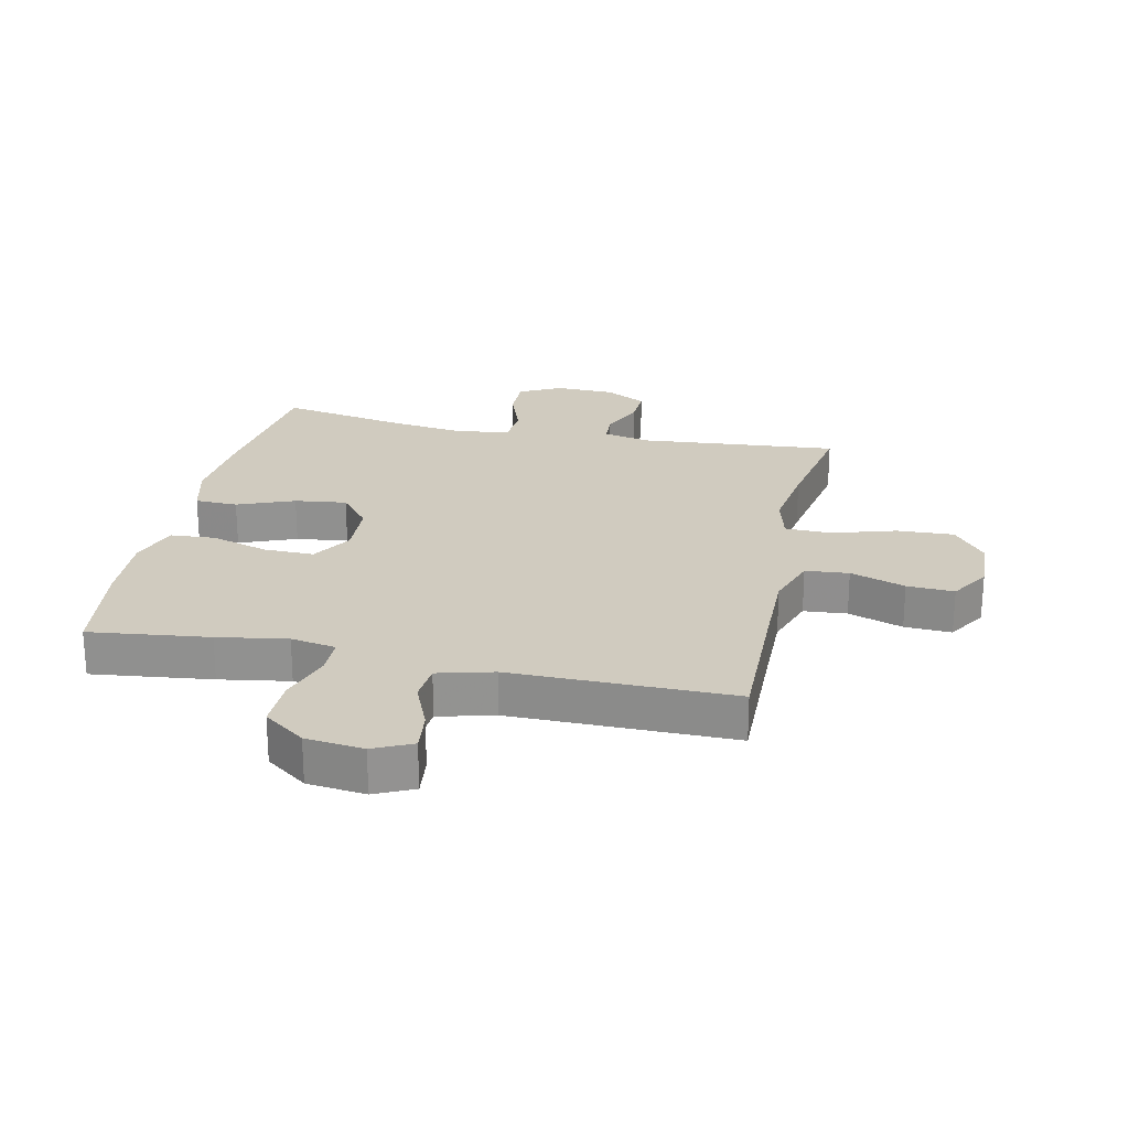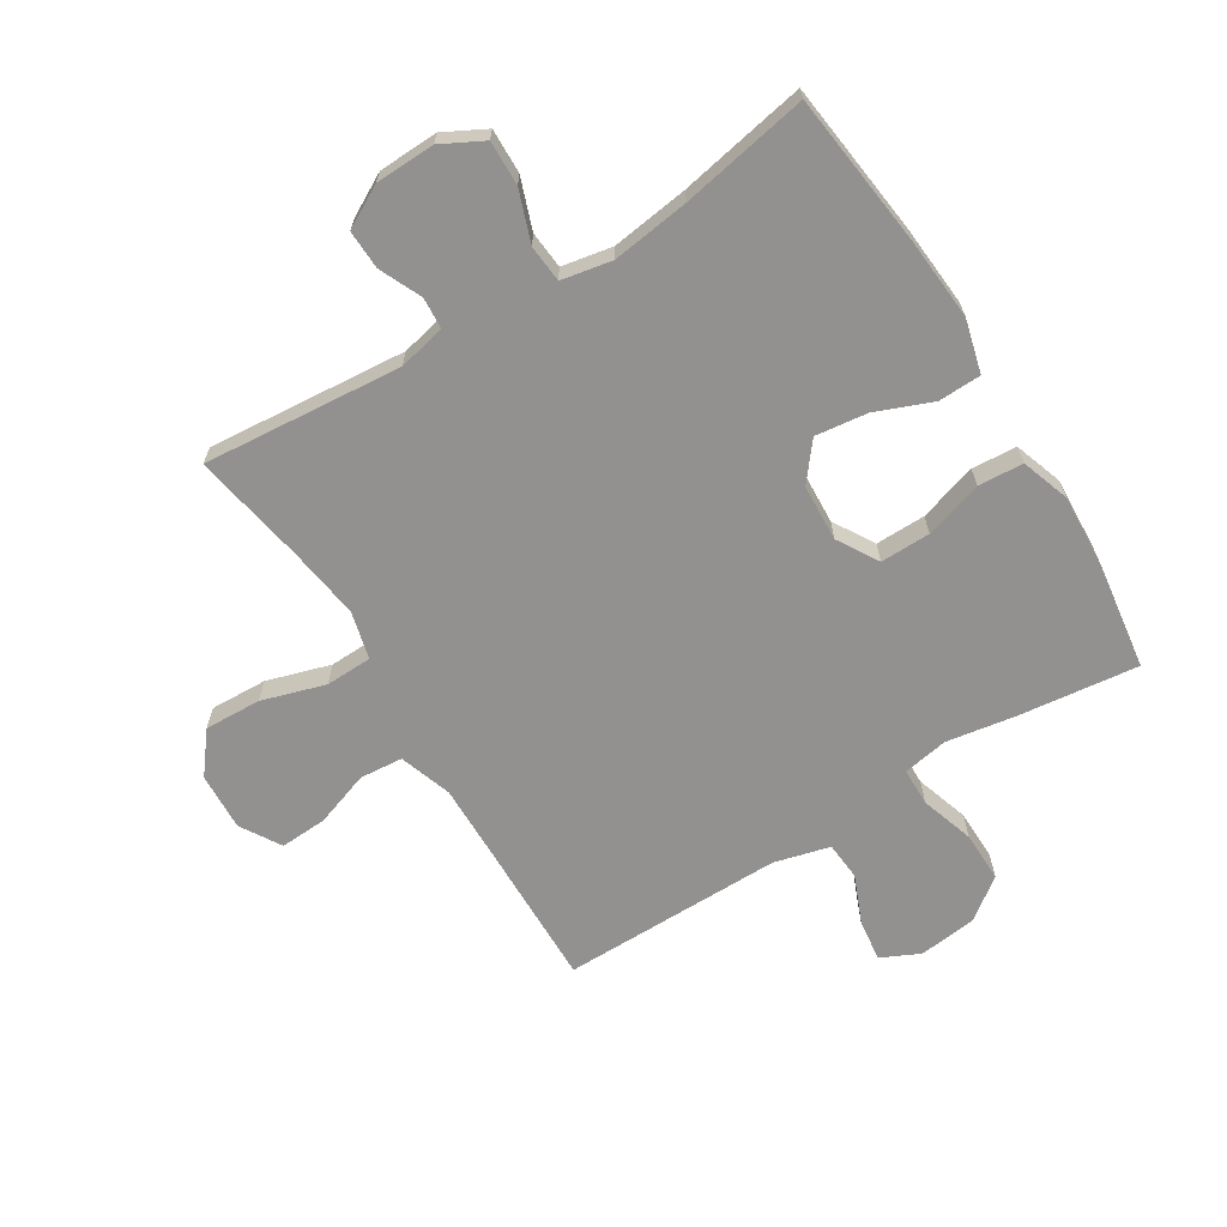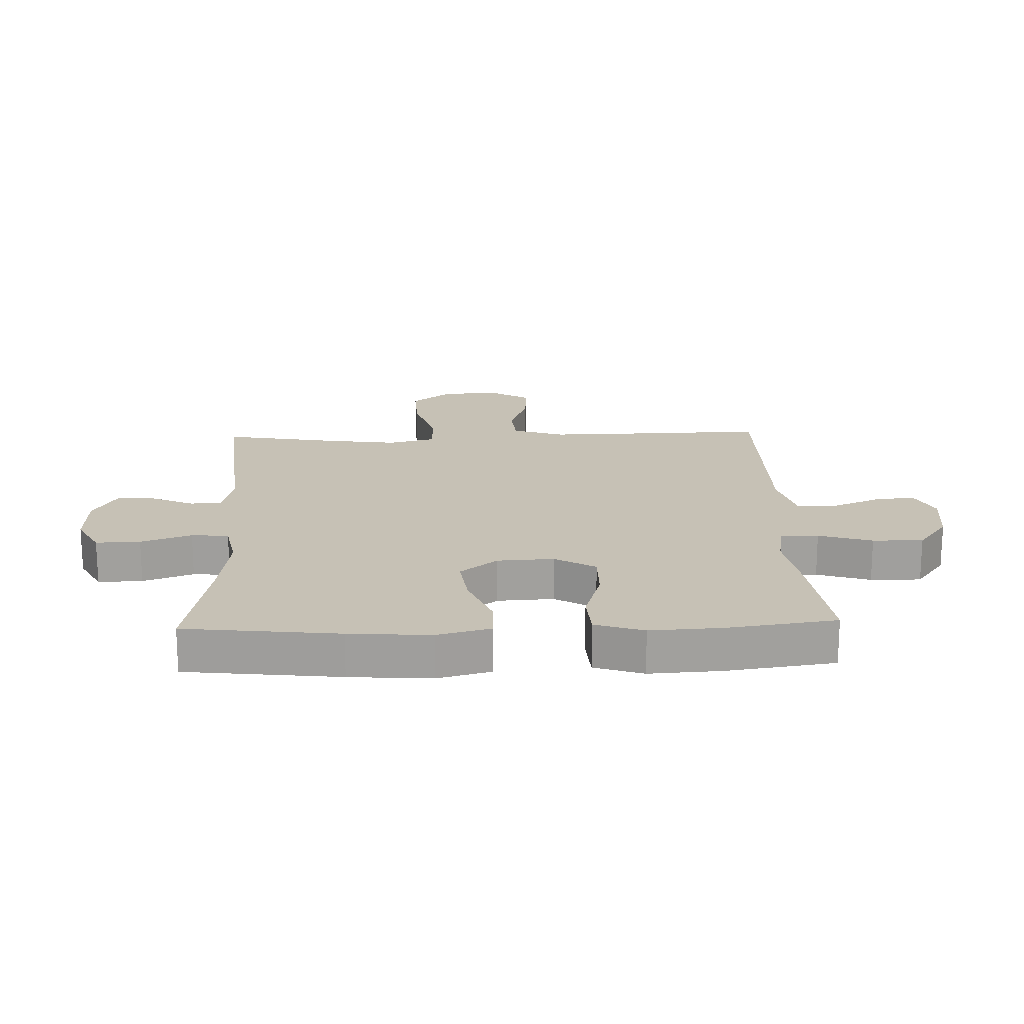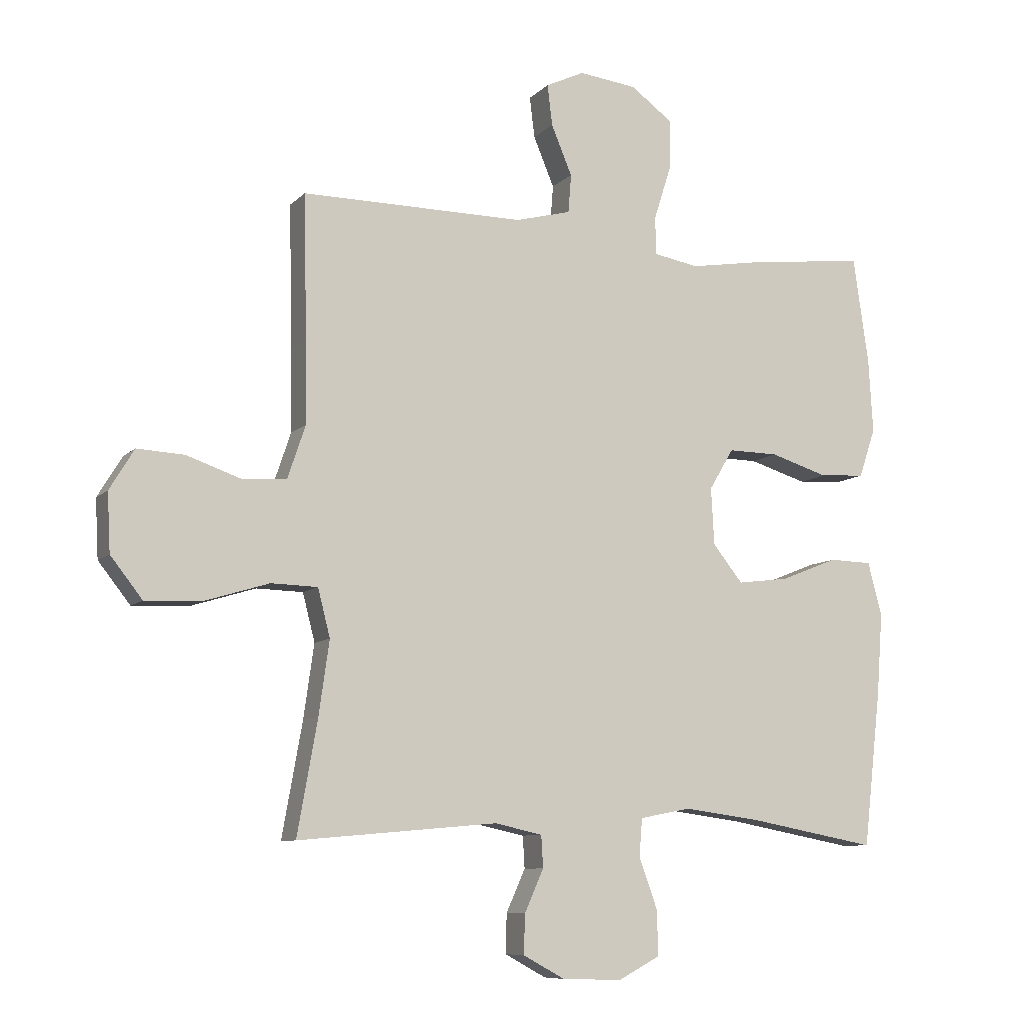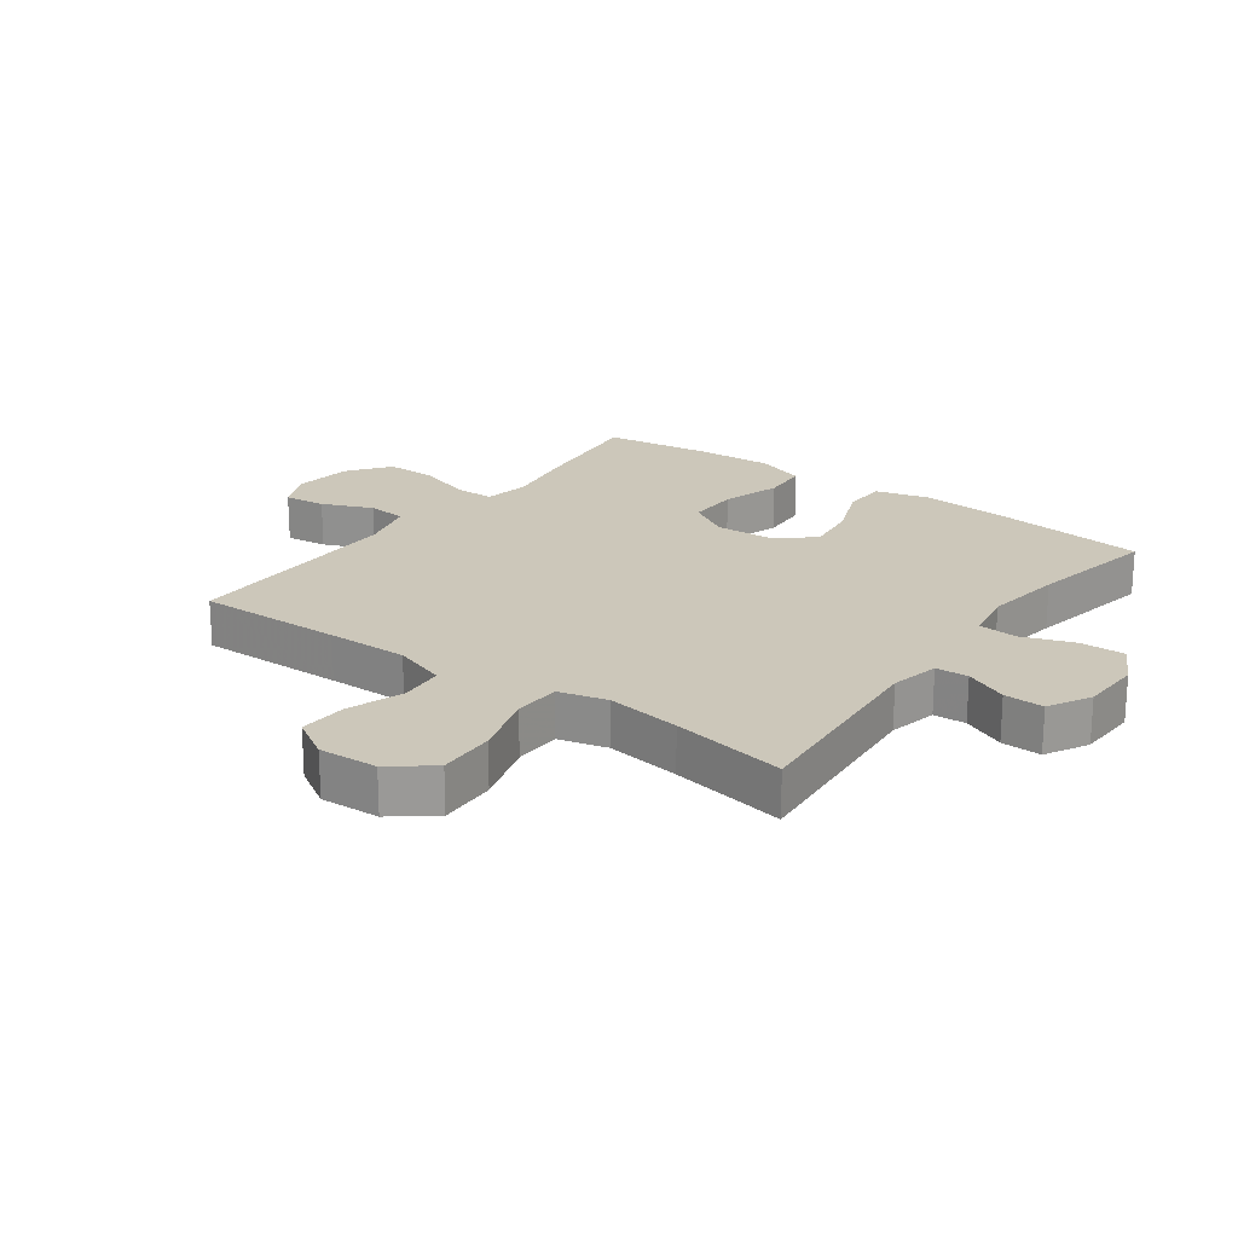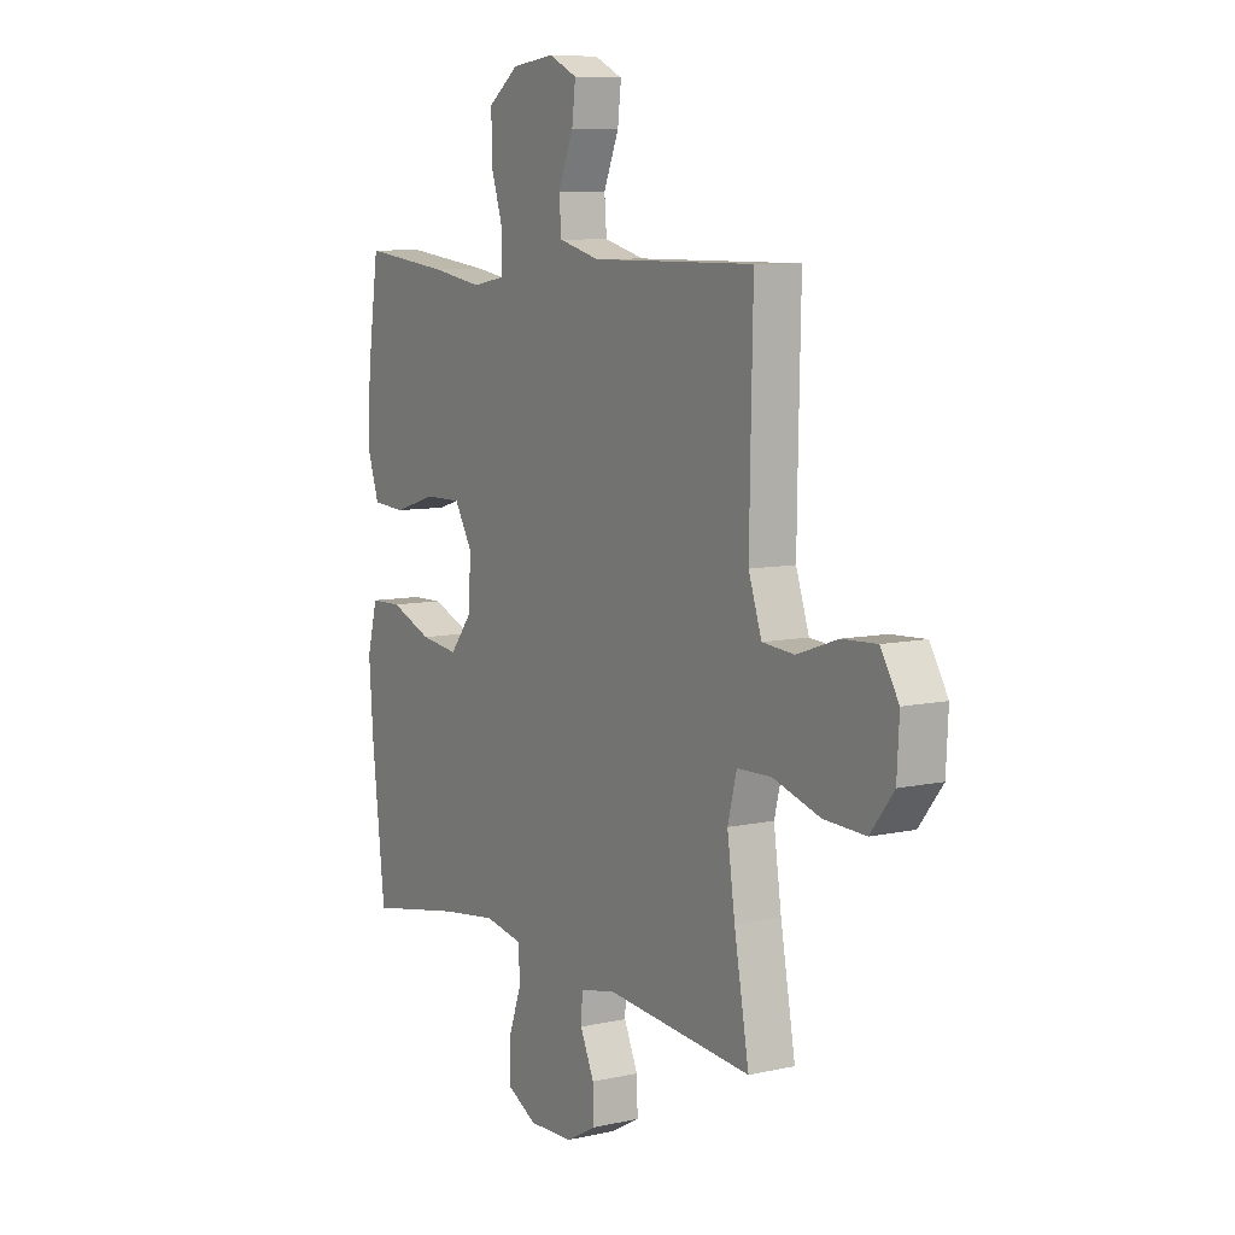
<metadata>
{"format":"obj","ext":"obj","renderer":"f3d","projection":"perspective","resolution":1024,"background":"white","views":[{"elev":23.7,"azim":12.3,"up":"+Y"},{"elev":-66.1,"azim":-148.1,"up":"+Y"},{"elev":18.7,"azim":-92.0,"up":"+Y"},{"elev":-8.9,"azim":155.9,"up":"+Z"},{"elev":21.3,"azim":126.3,"up":"+Y"},{"elev":8.3,"azim":58.6,"up":"+Z"}]}
</metadata>
<code>
v -0.5 0.07 -0.5
v -0.529 0.07 -0.247
v -0.539 0.07 -0.113
v -0.516 0.07 -0.026
v -0.446 0.07 -0.024
v -0.353 0.07 -0.061
v -0.268 0.07 -0.072
v -0.219 0.07 -0.011
v -0.214 0.07 0.082
v -0.254 0.07 0.149
v -0.336 0.07 0.148
v -0.431 0.07 0.119
v -0.505 0.07 0.124
v -0.532 0.07 0.204
v -0.525 0.07 0.325
v -0.5 0.07 0.5
v -0.304 0.07 0.476
v -0.19 0.07 0.457
v -0.116 0.07 0.47
v -0.115 0.07 0.532
v -0.143 0.07 0.62
v -0.144 0.07 0.703
v -0.076 0.07 0.753
v 0.019 0.07 0.764
v 0.082 0.07 0.734
v 0.074 0.07 0.667
v 0.04 0.07 0.586
v 0.045 0.07 0.523
v 0.136 0.07 0.499
v 0.5 0.07 0.5
v 0.495 0.07 0.264
v 0.493 0.07 0.133
v 0.522 0.07 0.047
v 0.593 0.07 0.041
v 0.683 0.07 0.072
v 0.76 0.07 0.076
v 0.8 0.07 0.01
v 0.795 0.07 -0.085
v 0.743 0.07 -0.151
v 0.65 0.07 -0.147
v 0.546 0.07 -0.115
v 0.47 0.07 -0.117
v 0.45 0.07 -0.195
v 0.467 0.07 -0.315
v 0.5 0.07 -0.5
v 0.174 0.07 -0.471
v 0.096 0.07 -0.488
v 0.093 0.07 -0.54
v 0.124 0.07 -0.609
v 0.126 0.07 -0.673
v 0.058 0.07 -0.71
v -0.04 0.07 -0.713
v -0.108 0.07 -0.677
v -0.106 0.07 -0.604
v -0.076 0.07 -0.521
v -0.081 0.07 -0.46
v -0.164 0.07 -0.444
v -0.291 0.07 -0.461
v -0.5 0 -0.5
v -0.529 0 -0.247
v -0.539 0 -0.113
v -0.516 0 -0.026
v -0.446 0 -0.024
v -0.353 0 -0.061
v -0.268 0 -0.072
v -0.219 0 -0.011
v -0.214 0 0.082
v -0.254 0 0.149
v -0.336 0 0.148
v -0.431 0 0.119
v -0.505 0 0.124
v -0.532 0 0.204
v -0.525 0 0.325
v -0.5 0 0.5
v -0.304 0 0.476
v -0.19 0 0.457
v -0.116 0 0.47
v -0.115 0 0.532
v -0.143 0 0.62
v -0.144 0 0.703
v -0.076 0 0.753
v 0.019 0 0.764
v 0.082 0 0.734
v 0.074 0 0.667
v 0.04 0 0.586
v 0.045 0 0.523
v 0.136 0 0.499
v 0.5 0 0.5
v 0.495 0 0.264
v 0.493 0 0.133
v 0.522 0 0.047
v 0.593 0 0.041
v 0.683 0 0.072
v 0.76 0 0.076
v 0.8 0 0.01
v 0.795 0 -0.085
v 0.743 0 -0.151
v 0.65 0 -0.147
v 0.546 0 -0.115
v 0.47 0 -0.117
v 0.45 0 -0.195
v 0.467 0 -0.315
v 0.5 0 -0.5
v 0.174 0 -0.471
v 0.096 0 -0.488
v 0.093 0 -0.54
v 0.124 0 -0.609
v 0.126 0 -0.673
v 0.058 0 -0.71
v -0.04 0 -0.713
v -0.108 0 -0.677
v -0.106 0 -0.604
v -0.076 0 -0.521
v -0.081 0 -0.46
v -0.164 0 -0.444
v -0.291 0 -0.461
f 53 54 55
f 52 53 55
f 51 52 55
f 50 51 55
f 49 50 55
f 48 49 55
f 47 48 55 56
f 46 47 56 57
f 44 45 46
f 43 44 46 57
f 39 40 41
f 38 39 41
f 37 38 41
f 36 37 41
f 35 36 41
f 34 35 41
f 33 34 41 42
f 32 33 42
f 43 57 58
f 42 43 58
f 32 42 58
f 31 32 58
f 25 26 27
f 24 25 27
f 23 24 27
f 22 23 27
f 21 22 27
f 20 21 27
f 19 20 27 28
f 16 17 18
f 15 16 18
f 14 15 18
f 13 14 18
f 12 13 18
f 11 12 18
f 10 11 18 19
f 19 28 29
f 10 19 29
f 9 10 29
f 4 5 6
f 3 4 6
f 2 3 6
f 1 2 6
f 58 1 6
f 58 6 7
f 31 58 7 8
f 29 30 31
f 9 29 31
f 8 9 31
f 113 112 111
f 113 111 110
f 113 110 109
f 113 109 108
f 113 108 107
f 113 107 106
f 114 113 106 105
f 115 114 105 104
f 104 103 102
f 115 104 102 101
f 99 98 97
f 99 97 96
f 99 96 95
f 99 95 94
f 99 94 93
f 99 93 92
f 100 99 92 91
f 100 91 90
f 116 115 101
f 116 101 100
f 116 100 90
f 116 90 89
f 85 84 83
f 85 83 82
f 85 82 81
f 85 81 80
f 85 80 79
f 85 79 78
f 86 85 78 77
f 76 75 74
f 76 74 73
f 76 73 72
f 76 72 71
f 76 71 70
f 76 70 69
f 77 76 69 68
f 87 86 77
f 87 77 68
f 87 68 67
f 64 63 62
f 64 62 61
f 64 61 60
f 64 60 59
f 64 59 116
f 65 64 116
f 66 65 116 89
f 89 88 87
f 89 87 67
f 89 67 66
f 1 59 60 2
f 2 60 61 3
f 3 61 62 4
f 4 62 63 5
f 5 63 64 6
f 6 64 65 7
f 7 65 66 8
f 8 66 67 9
f 9 67 68 10
f 10 68 69 11
f 11 69 70 12
f 12 70 71 13
f 13 71 72 14
f 14 72 73 15
f 15 73 74 16
f 16 74 75 17
f 17 75 76 18
f 18 76 77 19
f 19 77 78 20
f 20 78 79 21
f 21 79 80 22
f 22 80 81 23
f 23 81 82 24
f 24 82 83 25
f 25 83 84 26
f 26 84 85 27
f 27 85 86 28
f 28 86 87 29
f 29 87 88 30
f 30 88 89 31
f 31 89 90 32
f 32 90 91 33
f 33 91 92 34
f 34 92 93 35
f 35 93 94 36
f 36 94 95 37
f 37 95 96 38
f 38 96 97 39
f 39 97 98 40
f 40 98 99 41
f 41 99 100 42
f 42 100 101 43
f 43 101 102 44
f 44 102 103 45
f 45 103 104 46
f 46 104 105 47
f 47 105 106 48
f 48 106 107 49
f 49 107 108 50
f 50 108 109 51
f 51 109 110 52
f 52 110 111 53
f 53 111 112 54
f 54 112 113 55
f 55 113 114 56
f 56 114 115 57
f 57 115 116 58
f 58 116 59 1

</code>
